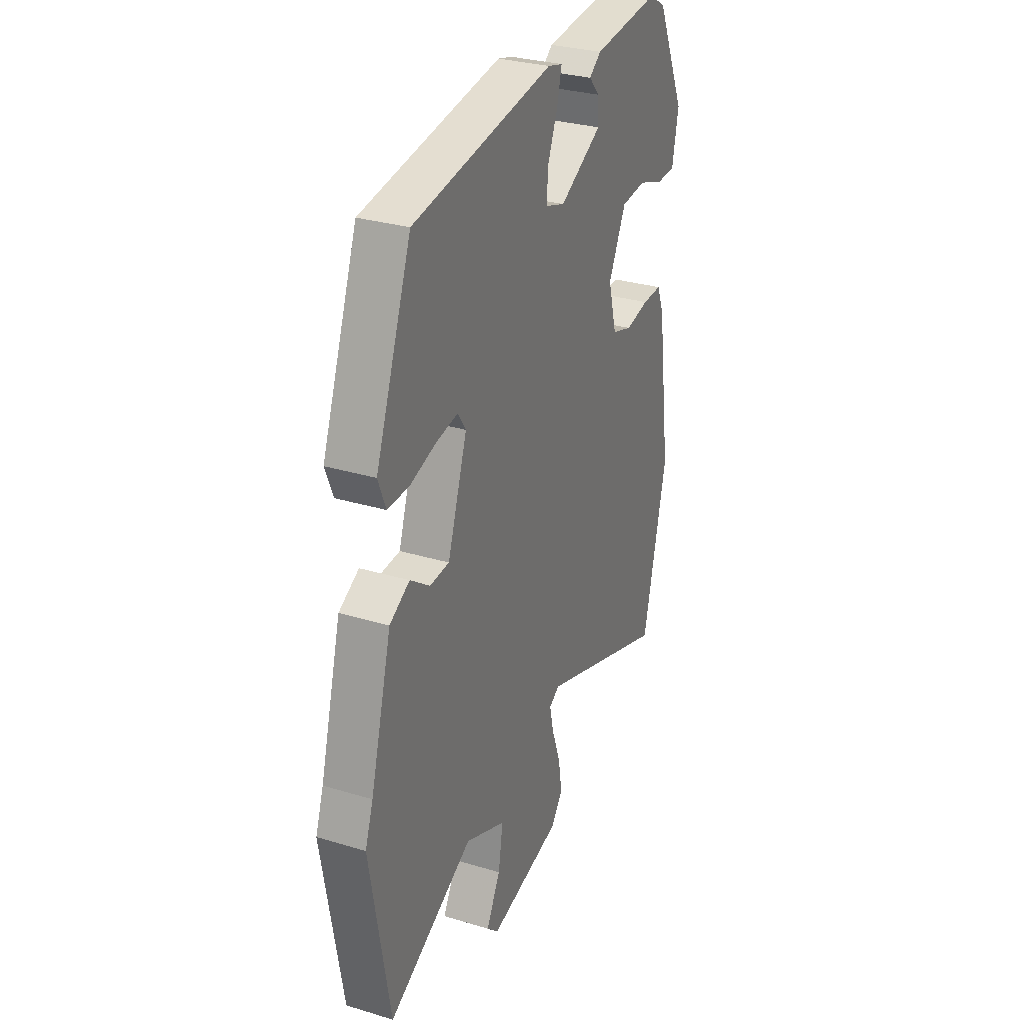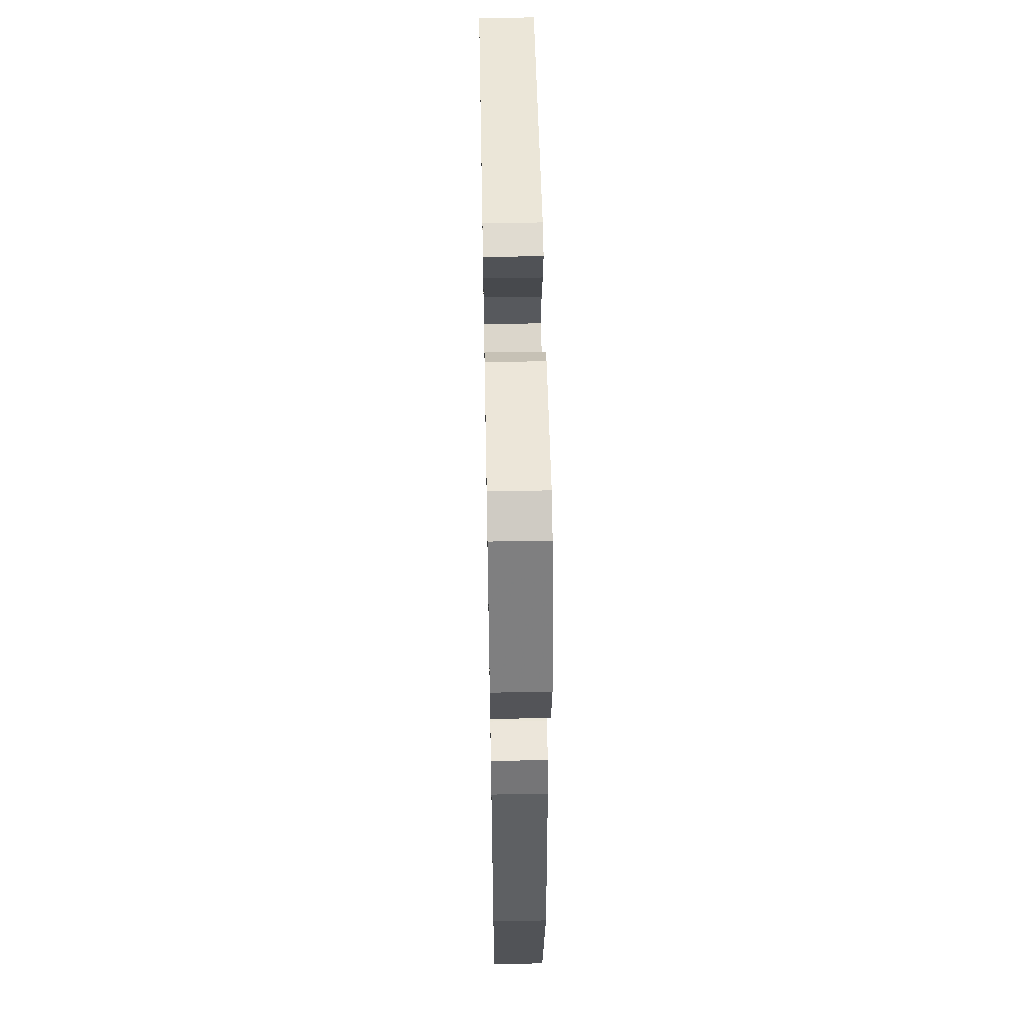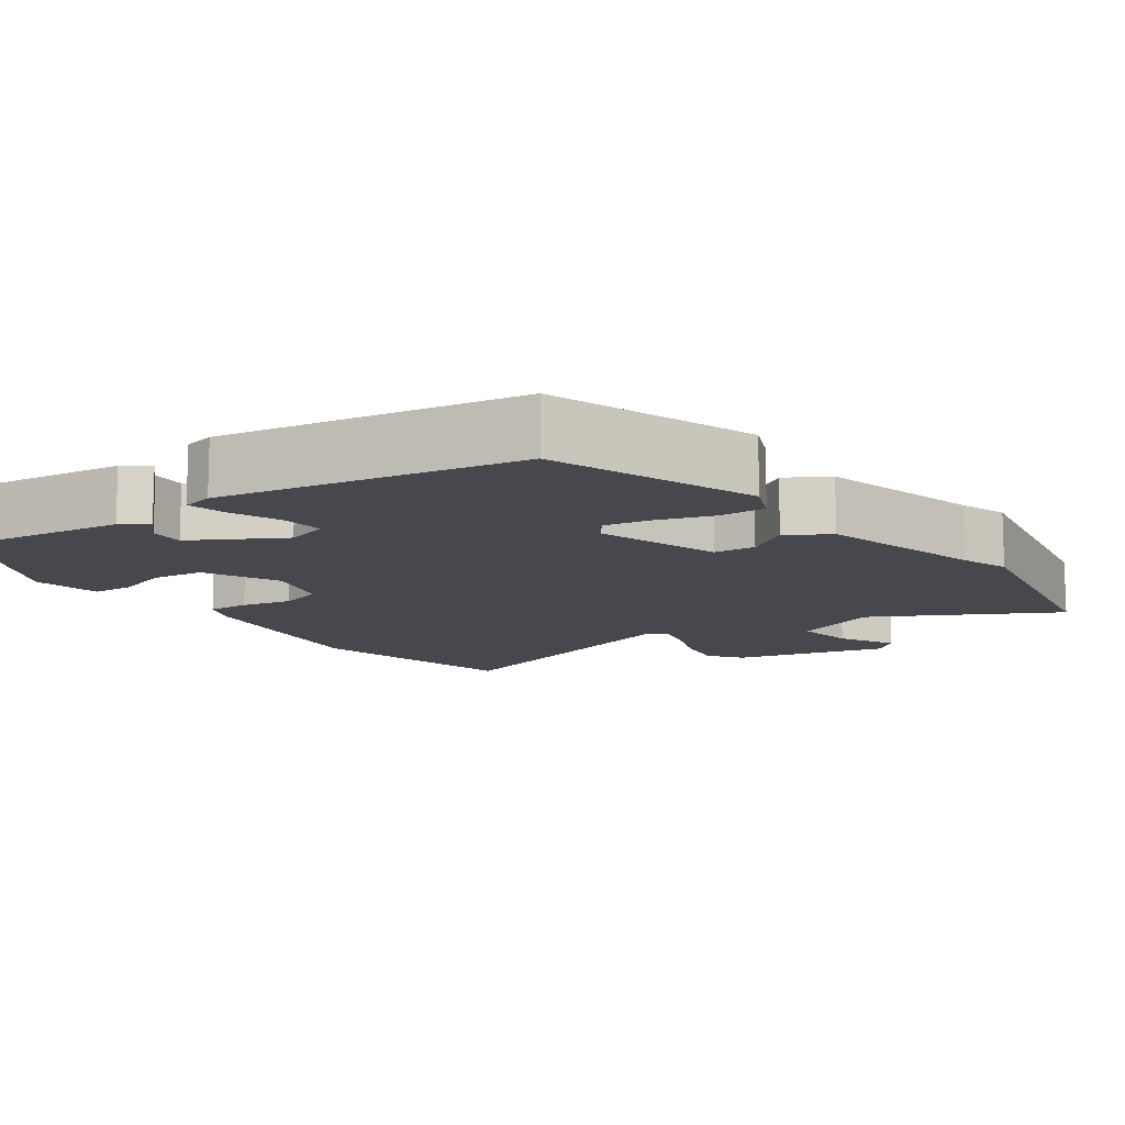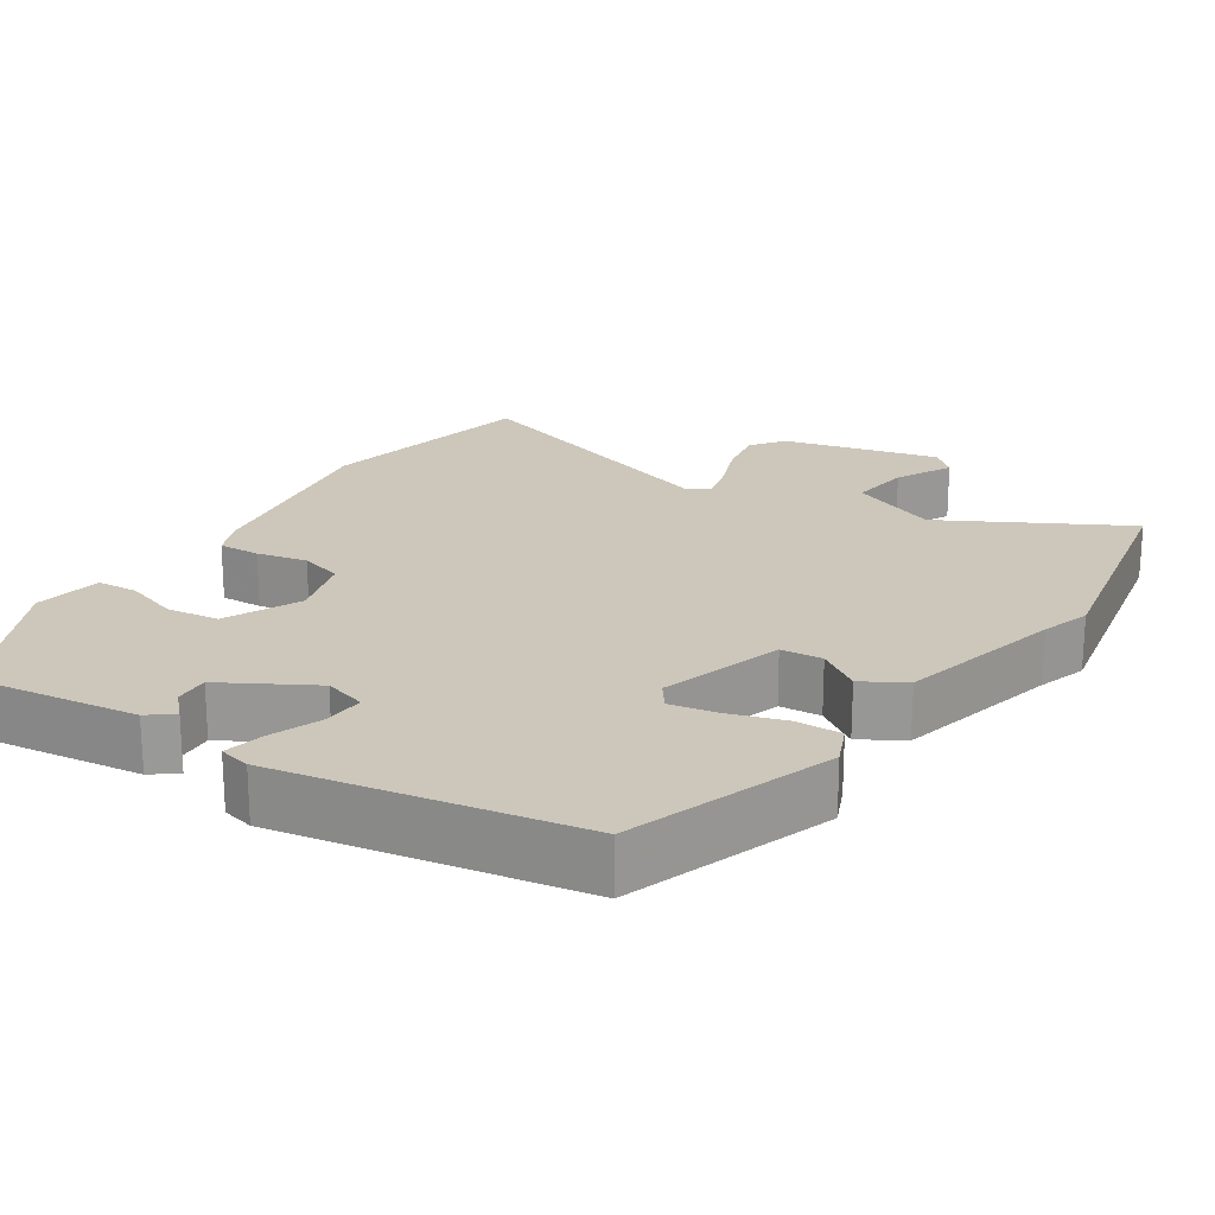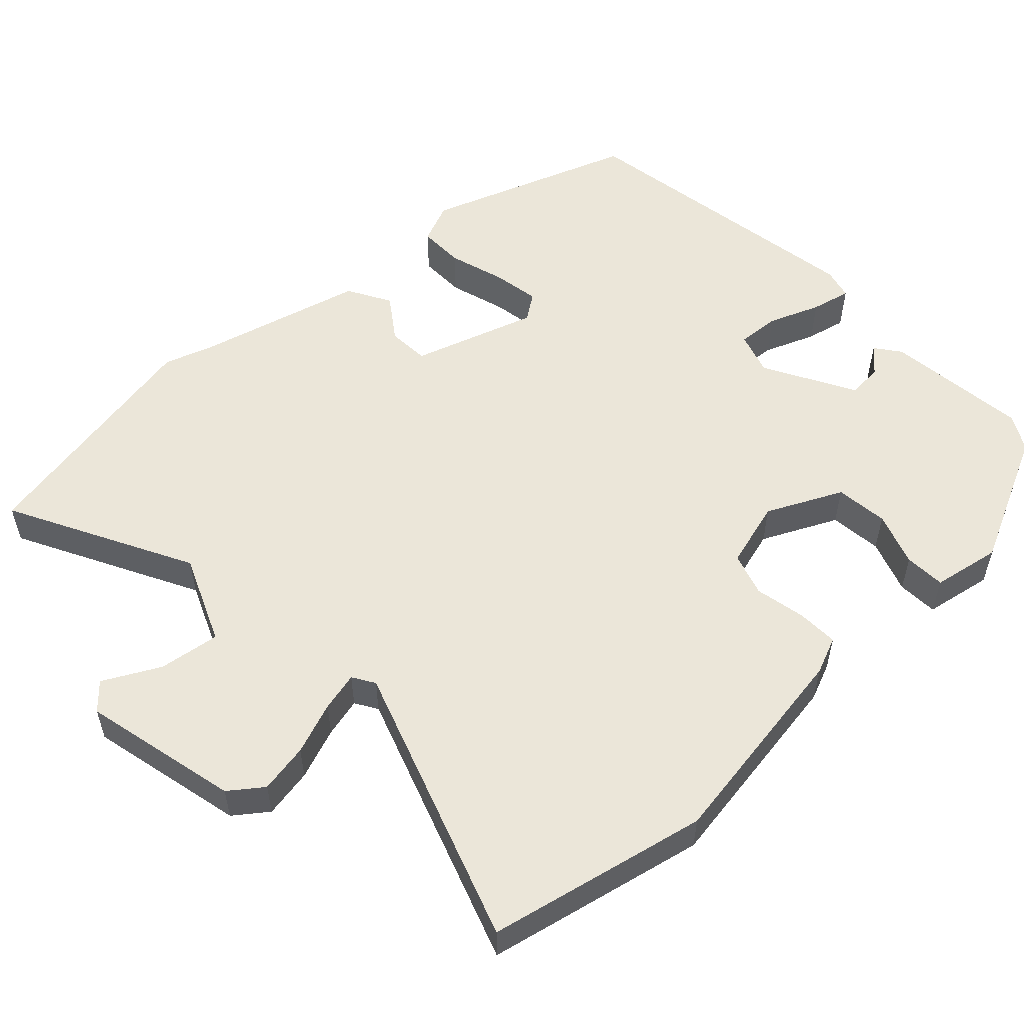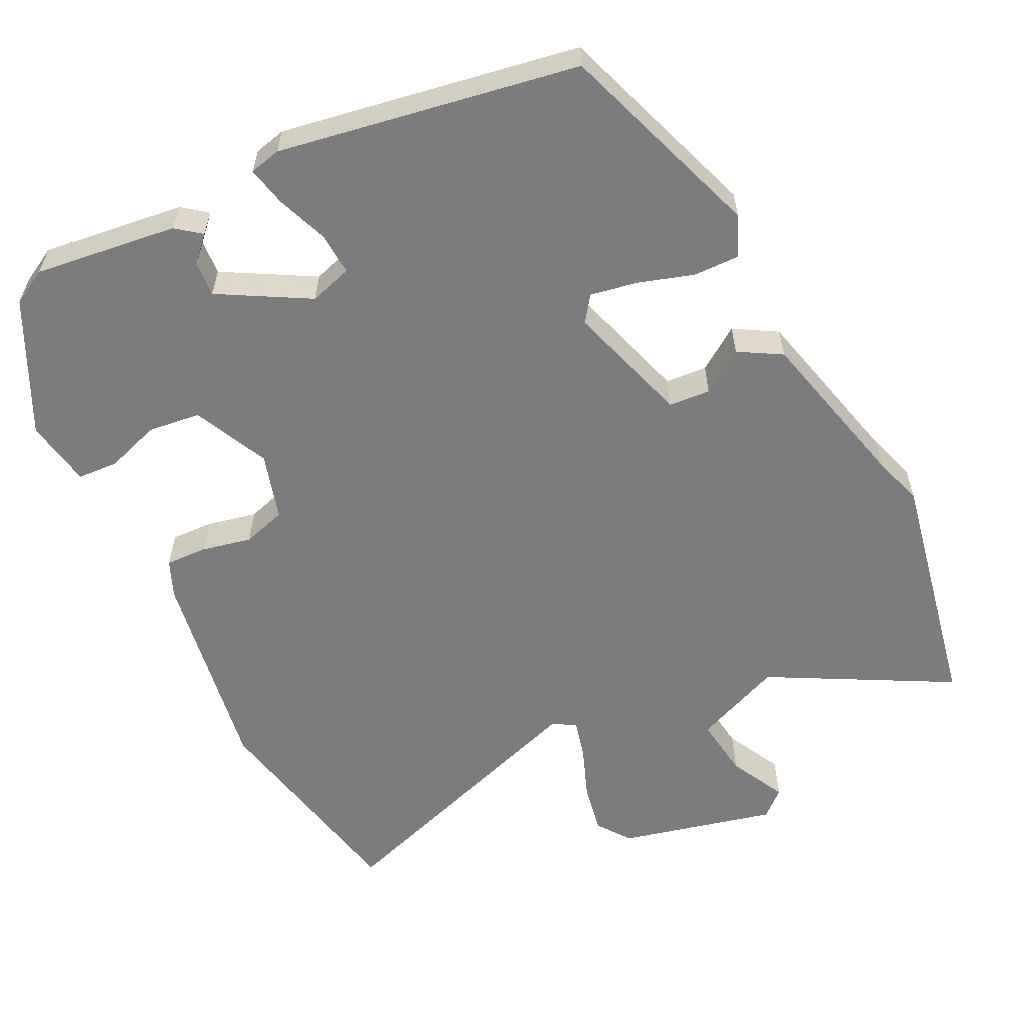
<metadata>
{"format":"obj","ext":"obj","renderer":"f3d","projection":"perspective","resolution":1024,"background":"white","views":[{"elev":30.3,"azim":113.7,"up":"+Z"},{"elev":55.3,"azim":-91.1,"up":"+Z"},{"elev":-11.9,"azim":34.3,"up":"+Y"},{"elev":21.5,"azim":31.8,"up":"+Y"},{"elev":55.1,"azim":-134.0,"up":"+Y"},{"elev":-58.9,"azim":25.0,"up":"+Y"}]}
</metadata>
<code>
v 0.362 0.07 0.448
v 0.465 0.07 0.173
v 0.443 0.07 0.118
v 0.381 0.07 0.118
v 0.305 0.07 0.14
v 0.242 0.07 0.15
v 0.218 0.07 0.115
v 0.274 0.07 -0.05
v 0.33 0.07 -0.053
v 0.387 0.07 -0.012
v 0.445 0.07 -0.044
v 0.506 0.07 -0.266
v 0.529 0.07 -0.331
v 0.472 0.07 -0.66
v 0.226 0.07 -0.535
v 0.108 0.07 -0.587
v 0.121 0.07 -0.669
v 0.162 0.07 -0.744
v 0.128 0.07 -0.776
v -0.083 0.07 -0.73
v -0.117 0.07 -0.686
v -0.106 0.07 -0.619
v -0.081 0.07 -0.549
v -0.069 0.07 -0.496
v -0.099 0.07 -0.478
v -0.474 0.07 -0.612
v -0.542 0.07 -0.317
v -0.502 0.07 -0.033
v -0.482 0.07 0.017
v -0.426 0.07 0.016
v -0.358 0.07 0.003
v -0.3 0.07 0.022
v -0.276 0.07 0.112
v -0.326 0.07 0.212
v -0.397 0.07 0.219
v -0.469 0.07 0.193
v -0.524 0.07 0.195
v -0.542 0.07 0.286
v -0.459 0.07 0.465
v -0.412 0.07 0.492
v -0.219 0.07 0.472
v -0.185 0.07 0.447
v -0.216 0.07 0.413
v -0.218 0.07 0.366
v -0.096 0.07 0.301
v -0.039 0.07 0.32
v -0.044 0.07 0.377
v -0.072 0.07 0.445
v -0.085 0.07 0.498
v -0.043 0.07 0.509
v 0.362 0 0.448
v 0.465 0 0.173
v 0.443 0 0.118
v 0.381 0 0.118
v 0.305 0 0.14
v 0.242 0 0.15
v 0.218 0 0.115
v 0.274 0 -0.05
v 0.33 0 -0.053
v 0.387 0 -0.012
v 0.445 0 -0.044
v 0.506 0 -0.266
v 0.529 0 -0.331
v 0.472 0 -0.66
v 0.226 0 -0.535
v 0.108 0 -0.587
v 0.121 0 -0.669
v 0.162 0 -0.744
v 0.128 0 -0.776
v -0.083 0 -0.73
v -0.117 0 -0.686
v -0.106 0 -0.619
v -0.081 0 -0.549
v -0.069 0 -0.496
v -0.099 0 -0.478
v -0.474 0 -0.612
v -0.542 0 -0.317
v -0.502 0 -0.033
v -0.482 0 0.017
v -0.426 0 0.016
v -0.358 0 0.003
v -0.3 0 0.022
v -0.276 0 0.112
v -0.326 0 0.212
v -0.397 0 0.219
v -0.469 0 0.193
v -0.524 0 0.195
v -0.542 0 0.286
v -0.459 0 0.465
v -0.412 0 0.492
v -0.219 0 0.472
v -0.185 0 0.447
v -0.216 0 0.413
v -0.218 0 0.366
v -0.096 0 0.301
v -0.039 0 0.32
v -0.044 0 0.377
v -0.072 0 0.445
v -0.085 0 0.498
v -0.043 0 0.509
f 3 4 5
f 2 3 5
f 1 2 5
f 50 1 5
f 49 50 5
f 48 49 5
f 47 48 5
f 46 47 5 6
f 45 46 6 7
f 44 45 7 8
f 41 42 43
f 40 41 43
f 39 40 43
f 38 39 43
f 37 38 43
f 36 37 43
f 35 36 43
f 34 35 43 44
f 33 34 44 8
f 29 30 31
f 28 29 31
f 27 28 31
f 26 27 31
f 25 26 31
f 24 25 31 32
f 21 22 23
f 20 21 23
f 19 20 23
f 18 19 23
f 17 18 23
f 16 17 23 24
f 32 33 8
f 24 32 8
f 16 24 8
f 15 16 8
f 9 10 11 12
f 13 14 15
f 12 13 15
f 9 12 15
f 8 9 15
f 55 54 53
f 55 53 52
f 55 52 51
f 55 51 100
f 55 100 99
f 55 99 98
f 55 98 97
f 56 55 97 96
f 57 56 96 95
f 58 57 95 94
f 93 92 91
f 93 91 90
f 93 90 89
f 93 89 88
f 93 88 87
f 93 87 86
f 93 86 85
f 94 93 85 84
f 58 94 84 83
f 81 80 79
f 81 79 78
f 81 78 77
f 81 77 76
f 81 76 75
f 82 81 75 74
f 73 72 71
f 73 71 70
f 73 70 69
f 73 69 68
f 73 68 67
f 74 73 67 66
f 58 83 82
f 58 82 74
f 58 74 66
f 58 66 65
f 62 61 60 59
f 65 64 63
f 65 63 62
f 65 62 59
f 65 59 58
f 1 51 52 2
f 2 52 53 3
f 3 53 54 4
f 4 54 55 5
f 5 55 56 6
f 6 56 57 7
f 7 57 58 8
f 8 58 59 9
f 9 59 60 10
f 10 60 61 11
f 11 61 62 12
f 12 62 63 13
f 13 63 64 14
f 14 64 65 15
f 15 65 66 16
f 16 66 67 17
f 17 67 68 18
f 18 68 69 19
f 19 69 70 20
f 20 70 71 21
f 21 71 72 22
f 22 72 73 23
f 23 73 74 24
f 24 74 75 25
f 25 75 76 26
f 26 76 77 27
f 27 77 78 28
f 28 78 79 29
f 29 79 80 30
f 30 80 81 31
f 31 81 82 32
f 32 82 83 33
f 33 83 84 34
f 34 84 85 35
f 35 85 86 36
f 36 86 87 37
f 37 87 88 38
f 38 88 89 39
f 39 89 90 40
f 40 90 91 41
f 41 91 92 42
f 42 92 93 43
f 43 93 94 44
f 44 94 95 45
f 45 95 96 46
f 46 96 97 47
f 47 97 98 48
f 48 98 99 49
f 49 99 100 50
f 50 100 51 1

</code>
